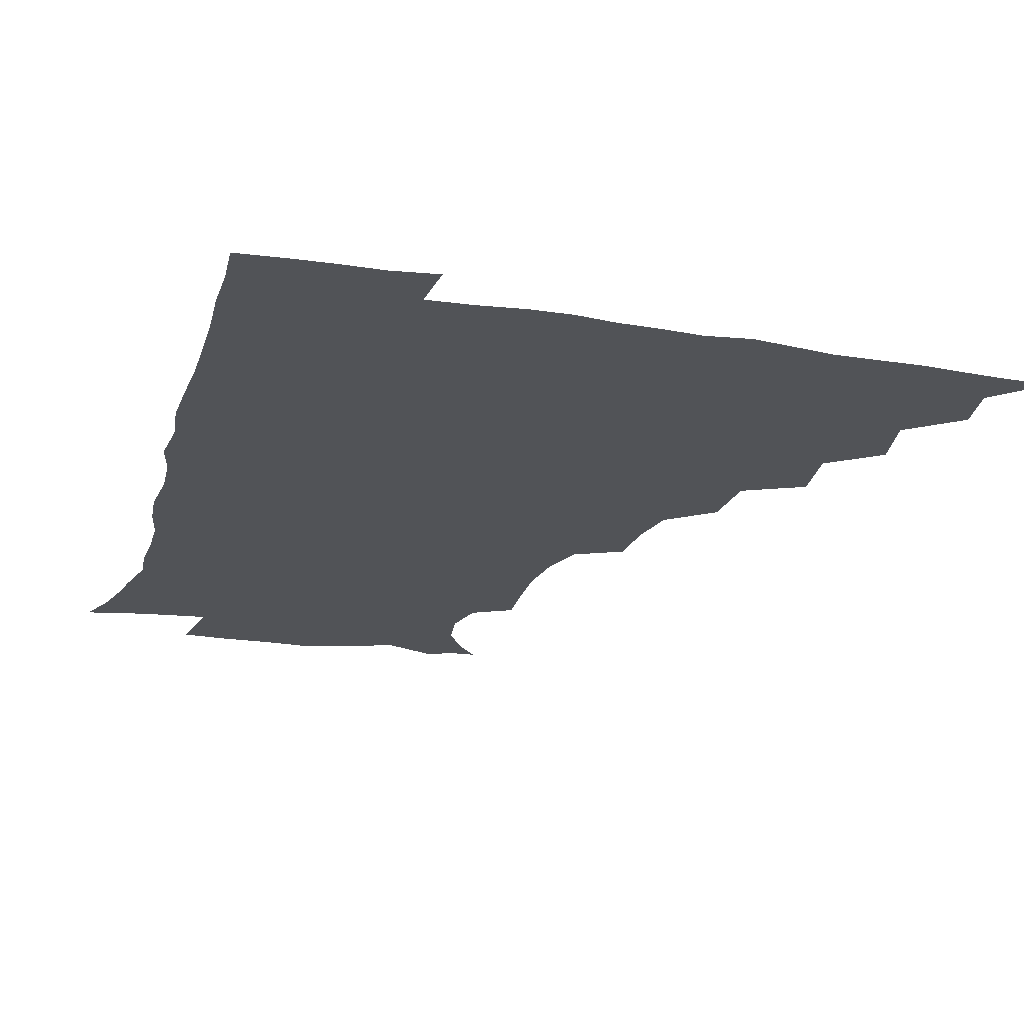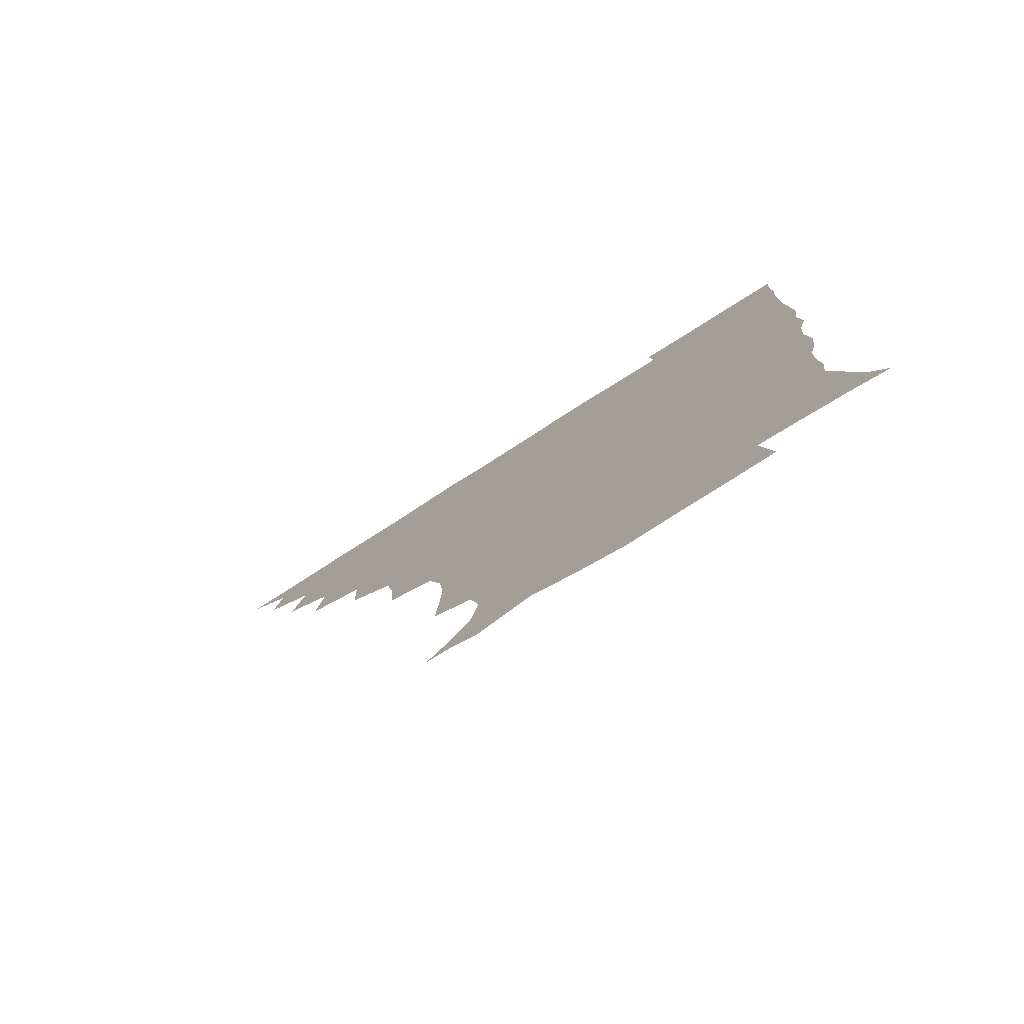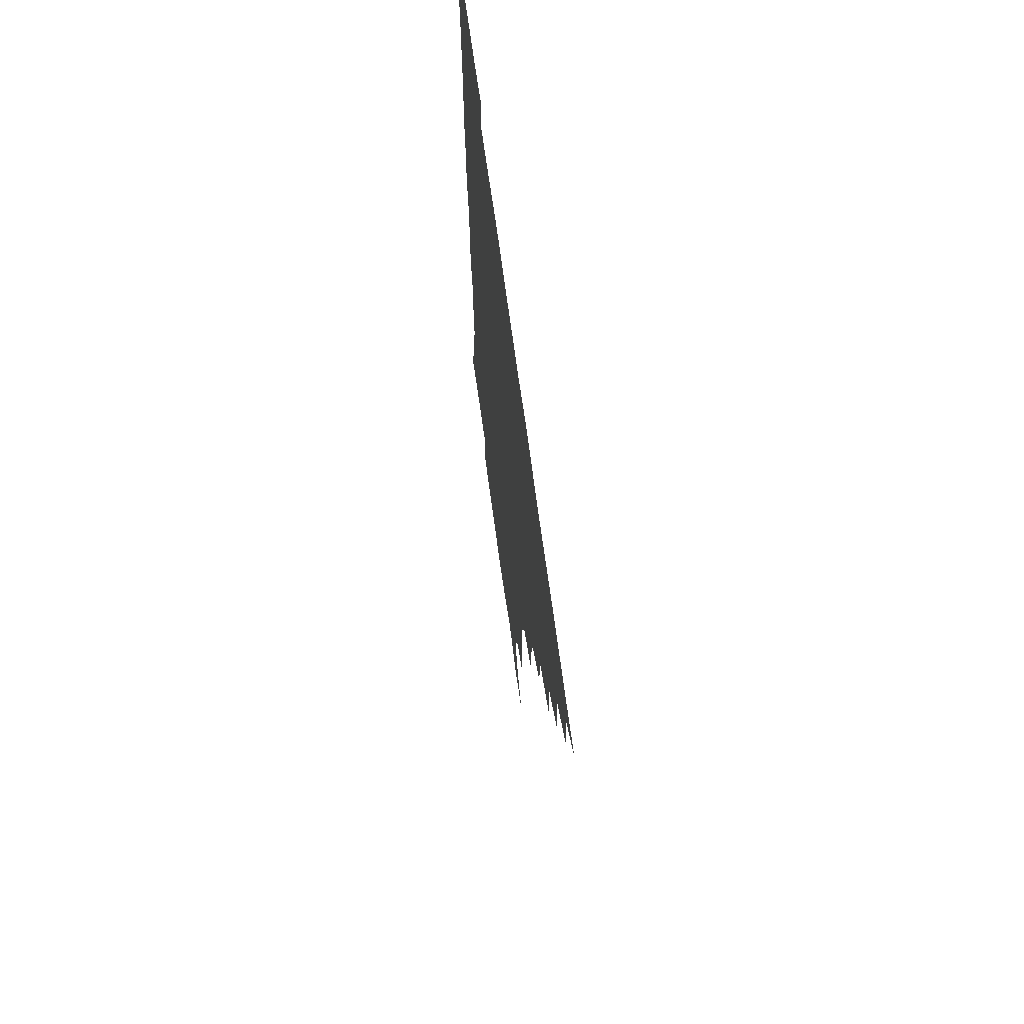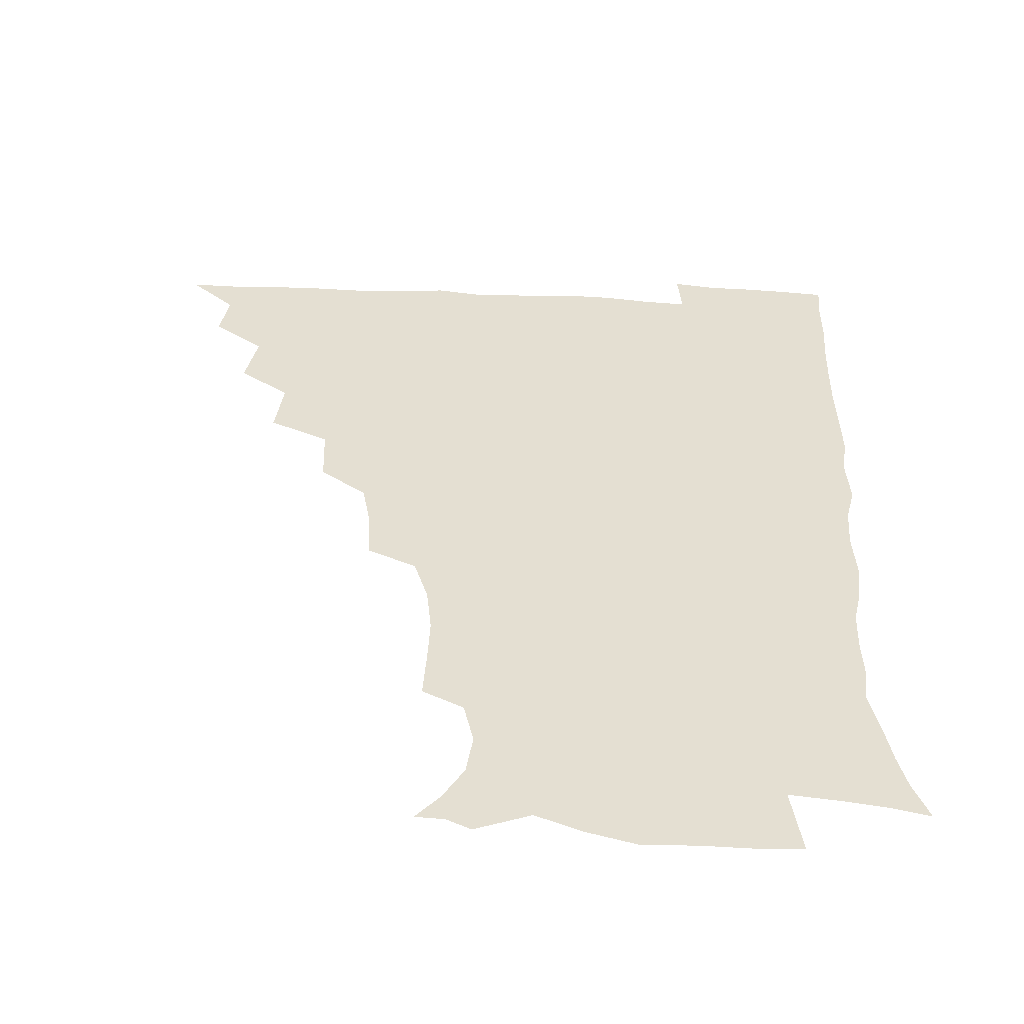
<metadata>
{"format":"obj","ext":"obj","renderer":"f3d","projection":"perspective","resolution":1024,"background":"white","views":[{"elev":-21.7,"azim":163.6,"up":"+Z"},{"elev":-79.7,"azim":32.4,"up":"+Y"},{"elev":69.5,"azim":-97.7,"up":"+Y"},{"elev":-53.8,"azim":-2.9,"up":"+Y"}]}
</metadata>
<code>
v 450.8 495.3 0
v 464 462.4 0
v 466.9 479.7 0
v 466.9 495.1 0
v 477.7 427.4 0
v 481.9 448.1 0
v 482.4 464.5 0
v 482.6 479.9 0
v 482 495.8 0
v 492.6 392.5 0
v 495.4 414 0
v 497.6 433.3 0
v 498.6 449.8 0
v 498.6 465.3 0
v 497.7 480.6 0
v 496.9 496.7 0
v 514.3 360.5 0
v 513.5 382.5 0
v 513.8 402.6 0
v 514.8 421 0
v 515.3 436.9 0
v 514.3 451 0
v 513.5 465.7 0
v 512.9 480.6 0
v 512 496.4 0
v 534.3 312.1 0
v 533.4 330.8 0
v 530.4 347.7 0
v 531.3 372.5 0
v 530.4 389.7 0
v 529.5 405.8 0
v 528.9 420.9 0
v 529.3 436.5 0
v 529.1 451.4 0
v 528.6 466 0
v 527.7 480.9 0
v 527 496.1 0
v 556 234.9 0
v 557.3 253.4 0
v 558 270.3 0
v 556.2 287.6 0
v 551.2 303.9 0
v 548.9 322.6 0
v 547.7 341.4 0
v 546.7 359.6 0
v 545.3 375.4 0
v 545.5 393.4 0
v 545.3 408.5 0
v 545.3 423.5 0
v 544.7 437.6 0
v 545.1 451.8 0
v 543.4 466.6 0
v 542.4 481.4 0
v 541.5 497.8 0
v 555.4 174.1 0
v 564.1 184.2 0
v 571.4 196.8 0
v 573.8 211.7 0
v 570.3 227.2 0
v 569.7 246.9 0
v 569.8 263.9 0
v 569 280.8 0
v 566.5 296 0
v 563.6 311.3 0
v 562.4 329.5 0
v 561.4 346.1 0
v 561.1 364.1 0
v 560 378.7 0
v 559.5 394 0
v 560 410.1 0
v 559.8 424.4 0
v 559.8 438.6 0
v 558.9 452.5 0
v 557.8 467.1 0
v 557 481.9 0
v 555.6 499.4 0
v 565.4 173.5 0
v 576.7 187.9 0
v 583.2 205.3 0
v 583.6 221.8 0
v 582.6 238.4 0
v 581.5 253.1 0
v 581.4 269.9 0
v 580.6 287.6 0
v 579.1 303.5 0
v 577 316.9 0
v 575.7 333.1 0
v 575.6 350.9 0
v 574.7 365.5 0
v 574.6 381.8 0
v 574.6 396.7 0
v 574.3 411 0
v 574.4 425.5 0
v 574 438.8 0
v 573.6 452.5 0
v 572.7 467 0
v 571.7 482.1 0
v 571.3 497.2 0
v 573.9 169.4 0
v 589.3 191.1 0
v 594.4 209.8 0
v 595.2 228.4 0
v 594.5 243.6 0
v 594 259.9 0
v 594.3 275.8 0
v 592.6 290.3 0
v 591.2 305.4 0
v 590.6 322.3 0
v 589.9 337.5 0
v 589.2 352.2 0
v 588.7 366.8 0
v 588.3 380.7 0
v 588.3 396.2 0
v 588.4 411.1 0
v 588.2 424.7 0
v 588.3 438.9 0
v 588 452.7 0
v 587.4 466.9 0
v 586.7 481.4 0
v 585.5 498 0
v 593.2 176.9 0
v 603.9 196.2 0
v 607 214.3 0
v 607 229.1 0
v 606.4 244.7 0
v 605.9 258.6 0
v 605.9 279.1 0
v 605.1 293.9 0
v 604.6 308 0
v 603.6 322.7 0
v 603 337.9 0
v 602.8 353.1 0
v 602.7 368.2 0
v 602.9 383.6 0
v 602.5 396.9 0
v 602.8 412.1 0
v 602.6 425.2 0
v 602.5 438.9 0
v 602.6 452.8 0
v 602.1 467 0
v 601 482.3 0
v 599.8 498.2 0
v 609.2 170.2 0
v 616.8 195.2 0
v 619 214.9 0
v 619.3 232.9 0
v 618.9 245.3 0
v 618.6 261.6 0
v 617.9 280.2 0
v 617.6 293.6 0
v 617.2 310.4 0
v 617.1 325 0
v 616.5 338.9 0
v 616.6 353.6 0
v 616.4 369.3 0
v 616.4 384 0
v 616.5 397.3 0
v 616.6 411.5 0
v 617.1 426 0
v 617.1 439.3 0
v 617.1 453 0
v 616.9 466.8 0
v 616 481.4 0
v 613.8 499.6 0
v 626.7 165.2 0
v 630.5 195.2 0
v 631.5 218.5 0
v 631.7 233 0
v 631.5 249.5 0
v 631.8 262.6 0
v 630.5 279.4 0
v 630.4 293.9 0
v 630 309.6 0
v 630 325.3 0
v 630 337.1 0
v 629.8 355.2 0
v 629.9 369.4 0
v 630.1 383.1 0
v 630.3 397.8 0
v 630.6 411.9 0
v 630.9 425.8 0
v 631.3 439.7 0
v 631.7 453.1 0
v 631.3 467 0
v 630.2 482.8 0
v 628.3 499.3 0
v 645.4 165.9 0
v 645.1 196 0
v 644.7 214.4 0
v 644.2 233 0
v 643.8 247.6 0
v 643.6 266.9 0
v 643.6 280.3 0
v 643.3 294.5 0
v 643 309.1 0
v 642.7 325.3 0
v 643.3 338.7 0
v 643.3 354.5 0
v 643.4 368.7 0
v 643.7 382.9 0
v 643.8 398 0
v 644.3 411.9 0
v 644.7 426.2 0
v 645.2 439.6 0
v 645.8 453.3 0
v 645.7 467.4 0
v 645.8 481.8 0
v 644.5 497.4 0
v 663.4 165.4 0
v 660.1 193.1 0
v 657.8 213.8 0
v 656.7 231.8 0
v 656.5 247.6 0
v 656.3 263.1 0
v 655.8 279.5 0
v 656 293.7 0
v 656 308.3 0
v 655.9 323.4 0
v 657.1 335.7 0
v 656.3 353.5 0
v 656.8 367.7 0
v 657.3 381.8 0
v 658 395.8 0
v 658 411.3 0
v 658.7 425.1 0
v 659.4 438.5 0
v 659.9 453.8 0
v 660.3 467.3 0
v 660.9 481.3 0
v 660.3 496.6 0
v 658.9 513.8 0
v 679.4 166 0
v 675.8 190.7 0
v 672.3 210 0
v 669.9 228.5 0
v 668.9 245.2 0
v 668.1 262.2 0
v 668.1 277.5 0
v 668.2 292.6 0
v 668.7 306.7 0
v 669.3 320.7 0
v 669.8 335.7 0
v 669.8 351 0
v 670.6 365.2 0
v 671.4 379.2 0
v 671.3 395.4 0
v 671.9 409.6 0
v 672.2 424.8 0
v 673.2 438.4 0
v 673.6 453.3 0
v 674.5 467 0
v 675.2 481.1 0
v 675.7 495.2 0
v 674.8 511.7 0
v 693.4 188.6 0
v 686.6 207.8 0
v 682.9 226 0
v 681.5 241.8 0
v 681.1 257 0
v 680.7 273.1 0
v 680.8 288.5 0
v 681.5 302.9 0
v 682.3 317.3 0
v 682.9 332.2 0
v 683.6 346.9 0
v 684.2 362 0
v 684.5 377.7 0
v 684.4 393.7 0
v 685.6 407.8 0
v 686.4 422.4 0
v 687.2 436.9 0
v 687.3 452.8 0
v 688.7 466.5 0
v 689.5 480.7 0
v 690.1 494.8 0
v 689.8 511.6 0
v 708.6 186.3 0
v 701.1 204 0
v 697.2 220.3 0
v 694.9 235.8 0
v 694.1 250.5 0
v 693.2 267.1 0
v 694.1 281.2 0
v 694.1 297.4 0
v 695.9 311.1 0
v 696.6 326.3 0
v 696.2 343 0
v 698.1 356.8 0
v 698.8 372.4 0
v 700.1 387.1 0
v 699.7 404.1 0
v 700.2 419.6 0
v 701 435.1 0
v 702.3 450 0
v 702.5 465.9 0
v 704.1 479.9 0
v 704.3 494.3 0
v 704.9 510.9 0
v 722.2 183 0
v 716.8 197.2 0
v 713.7 210.2 0
v 711.3 223.9 0
v 707.8 240.7 0
v 709.4 252.9 0
v 709 268.7 0
v 709.5 284.2 0
v 712.5 297.4 0
v 714 312.2 0
v 713 330.3 0
v 714.2 346 0
v 717.5 359.8 0
v 716.4 377.9 0
v 718.5 392.8 0
v 718.3 410 0
v 717.7 427.8 0
v 718 445.3 0
v 718.5 462.5 0
v 719.6 478.4 0
v 719.6 494.3 0
v 720.8 509.7 0
f 3 4 1
f 6 7 2
f 2 7 3
f 7 8 3
f 3 8 4
f 8 9 4
f 11 12 5
f 5 12 6
f 12 13 6
f 6 13 7
f 13 14 7
f 7 14 8
f 14 15 8
f 8 15 9
f 15 16 9
f 18 19 10
f 10 19 11
f 19 20 11
f 11 20 12
f 20 21 12
f 12 21 13
f 21 22 13
f 13 22 14
f 22 23 14
f 14 23 15
f 23 24 15
f 15 24 16
f 24 25 16
f 28 29 17
f 17 29 18
f 29 30 18
f 18 30 19
f 30 31 19
f 19 31 20
f 31 32 20
f 20 32 21
f 32 33 21
f 21 33 22
f 33 34 22
f 22 34 23
f 34 35 23
f 23 35 24
f 35 36 24
f 24 36 25
f 36 37 25
f 42 43 26
f 26 43 27
f 43 44 27
f 27 44 28
f 44 45 28
f 28 45 29
f 45 46 29
f 29 46 30
f 46 47 30
f 30 47 31
f 47 48 31
f 31 48 32
f 48 49 32
f 32 49 33
f 49 50 33
f 33 50 34
f 50 51 34
f 34 51 35
f 51 52 35
f 35 52 36
f 52 53 36
f 36 53 37
f 53 54 37
f 59 60 38
f 38 60 39
f 60 61 39
f 39 61 40
f 61 62 40
f 40 62 41
f 62 63 41
f 41 63 42
f 63 64 42
f 42 64 43
f 64 65 43
f 43 65 44
f 65 66 44
f 44 66 45
f 66 67 45
f 45 67 46
f 67 68 46
f 46 68 47
f 68 69 47
f 47 69 48
f 69 70 48
f 48 70 49
f 70 71 49
f 49 71 50
f 71 72 50
f 50 72 51
f 72 73 51
f 51 73 52
f 73 74 52
f 52 74 53
f 74 75 53
f 53 75 54
f 75 76 54
f 55 77 56
f 77 78 56
f 56 78 57
f 78 79 57
f 57 79 58
f 79 80 58
f 58 80 59
f 80 81 59
f 59 81 60
f 81 82 60
f 60 82 61
f 82 83 61
f 61 83 62
f 83 84 62
f 62 84 63
f 84 85 63
f 63 85 64
f 85 86 64
f 64 86 65
f 86 87 65
f 65 87 66
f 87 88 66
f 66 88 67
f 88 89 67
f 67 89 68
f 89 90 68
f 68 90 69
f 90 91 69
f 69 91 70
f 91 92 70
f 70 92 71
f 92 93 71
f 71 93 72
f 93 94 72
f 72 94 73
f 94 95 73
f 73 95 74
f 95 96 74
f 74 96 75
f 96 97 75
f 75 97 76
f 97 98 76
f 77 99 78
f 99 100 78
f 78 100 79
f 100 101 79
f 79 101 80
f 101 102 80
f 80 102 81
f 102 103 81
f 81 103 82
f 103 104 82
f 82 104 83
f 104 105 83
f 83 105 84
f 105 106 84
f 84 106 85
f 106 107 85
f 85 107 86
f 107 108 86
f 86 108 87
f 108 109 87
f 87 109 88
f 109 110 88
f 88 110 89
f 110 111 89
f 89 111 90
f 111 112 90
f 90 112 91
f 112 113 91
f 91 113 92
f 113 114 92
f 92 114 93
f 114 115 93
f 93 115 94
f 115 116 94
f 94 116 95
f 116 117 95
f 95 117 96
f 117 118 96
f 96 118 97
f 118 119 97
f 97 119 98
f 119 120 98
f 99 121 100
f 121 122 100
f 100 122 101
f 122 123 101
f 101 123 102
f 123 124 102
f 102 124 103
f 124 125 103
f 103 125 104
f 125 126 104
f 104 126 105
f 126 127 105
f 105 127 106
f 127 128 106
f 106 128 107
f 128 129 107
f 107 129 108
f 129 130 108
f 108 130 109
f 130 131 109
f 109 131 110
f 131 132 110
f 110 132 111
f 132 133 111
f 111 133 112
f 133 134 112
f 112 134 113
f 134 135 113
f 113 135 114
f 135 136 114
f 114 136 115
f 136 137 115
f 115 137 116
f 137 138 116
f 116 138 117
f 138 139 117
f 117 139 118
f 139 140 118
f 118 140 119
f 140 141 119
f 119 141 120
f 141 142 120
f 121 143 122
f 143 144 122
f 122 144 123
f 144 145 123
f 123 145 124
f 145 146 124
f 124 146 125
f 146 147 125
f 125 147 126
f 147 148 126
f 126 148 127
f 148 149 127
f 127 149 128
f 149 150 128
f 128 150 129
f 150 151 129
f 129 151 130
f 151 152 130
f 130 152 131
f 152 153 131
f 131 153 132
f 153 154 132
f 132 154 133
f 154 155 133
f 133 155 134
f 155 156 134
f 134 156 135
f 156 157 135
f 135 157 136
f 157 158 136
f 136 158 137
f 158 159 137
f 137 159 138
f 159 160 138
f 138 160 139
f 160 161 139
f 139 161 140
f 161 162 140
f 140 162 141
f 162 163 141
f 141 163 142
f 163 164 142
f 143 165 144
f 165 166 144
f 144 166 145
f 166 167 145
f 145 167 146
f 167 168 146
f 146 168 147
f 168 169 147
f 147 169 148
f 169 170 148
f 148 170 149
f 170 171 149
f 149 171 150
f 171 172 150
f 150 172 151
f 172 173 151
f 151 173 152
f 173 174 152
f 152 174 153
f 174 175 153
f 153 175 154
f 175 176 154
f 154 176 155
f 176 177 155
f 155 177 156
f 177 178 156
f 156 178 157
f 178 179 157
f 157 179 158
f 179 180 158
f 158 180 159
f 180 181 159
f 159 181 160
f 181 182 160
f 160 182 161
f 182 183 161
f 161 183 162
f 183 184 162
f 162 184 163
f 184 185 163
f 163 185 164
f 185 186 164
f 165 187 166
f 187 188 166
f 166 188 167
f 188 189 167
f 167 189 168
f 189 190 168
f 168 190 169
f 190 191 169
f 169 191 170
f 191 192 170
f 170 192 171
f 192 193 171
f 171 193 172
f 193 194 172
f 172 194 173
f 194 195 173
f 173 195 174
f 195 196 174
f 174 196 175
f 196 197 175
f 175 197 176
f 197 198 176
f 176 198 177
f 198 199 177
f 177 199 178
f 199 200 178
f 178 200 179
f 200 201 179
f 179 201 180
f 201 202 180
f 180 202 181
f 202 203 181
f 181 203 182
f 203 204 182
f 182 204 183
f 204 205 183
f 183 205 184
f 205 206 184
f 184 206 185
f 206 207 185
f 185 207 186
f 207 208 186
f 187 209 188
f 209 210 188
f 188 210 189
f 210 211 189
f 189 211 190
f 211 212 190
f 190 212 191
f 212 213 191
f 191 213 192
f 213 214 192
f 192 214 193
f 214 215 193
f 193 215 194
f 215 216 194
f 194 216 195
f 216 217 195
f 195 217 196
f 217 218 196
f 196 218 197
f 218 219 197
f 197 219 198
f 219 220 198
f 198 220 199
f 220 221 199
f 199 221 200
f 221 222 200
f 200 222 201
f 222 223 201
f 201 223 202
f 223 224 202
f 202 224 203
f 224 225 203
f 203 225 204
f 225 226 204
f 204 226 205
f 226 227 205
f 205 227 206
f 227 228 206
f 206 228 207
f 228 229 207
f 207 229 208
f 229 230 208
f 209 232 210
f 232 233 210
f 210 233 211
f 233 234 211
f 211 234 212
f 234 235 212
f 212 235 213
f 235 236 213
f 213 236 214
f 236 237 214
f 214 237 215
f 237 238 215
f 215 238 216
f 238 239 216
f 216 239 217
f 239 240 217
f 217 240 218
f 240 241 218
f 218 241 219
f 241 242 219
f 219 242 220
f 242 243 220
f 220 243 221
f 243 244 221
f 221 244 222
f 244 245 222
f 222 245 223
f 245 246 223
f 223 246 224
f 246 247 224
f 224 247 225
f 247 248 225
f 225 248 226
f 248 249 226
f 226 249 227
f 249 250 227
f 227 250 228
f 250 251 228
f 228 251 229
f 251 252 229
f 229 252 230
f 252 253 230
f 230 253 231
f 253 254 231
f 233 255 234
f 255 256 234
f 234 256 235
f 256 257 235
f 235 257 236
f 257 258 236
f 236 258 237
f 258 259 237
f 237 259 238
f 259 260 238
f 238 260 239
f 260 261 239
f 239 261 240
f 261 262 240
f 240 262 241
f 262 263 241
f 241 263 242
f 263 264 242
f 242 264 243
f 264 265 243
f 243 265 244
f 265 266 244
f 244 266 245
f 266 267 245
f 245 267 246
f 267 268 246
f 246 268 247
f 268 269 247
f 247 269 248
f 269 270 248
f 248 270 249
f 270 271 249
f 249 271 250
f 271 272 250
f 250 272 251
f 272 273 251
f 251 273 252
f 273 274 252
f 252 274 253
f 274 275 253
f 253 275 254
f 275 276 254
f 255 277 256
f 277 278 256
f 256 278 257
f 278 279 257
f 257 279 258
f 279 280 258
f 258 280 259
f 280 281 259
f 259 281 260
f 281 282 260
f 260 282 261
f 282 283 261
f 261 283 262
f 283 284 262
f 262 284 263
f 284 285 263
f 263 285 264
f 285 286 264
f 264 286 265
f 286 287 265
f 265 287 266
f 287 288 266
f 266 288 267
f 288 289 267
f 267 289 268
f 289 290 268
f 268 290 269
f 290 291 269
f 269 291 270
f 291 292 270
f 270 292 271
f 292 293 271
f 271 293 272
f 293 294 272
f 272 294 273
f 294 295 273
f 273 295 274
f 295 296 274
f 274 296 275
f 296 297 275
f 275 297 276
f 297 298 276
f 277 299 278
f 299 300 278
f 278 300 279
f 300 301 279
f 279 301 280
f 301 302 280
f 280 302 281
f 302 303 281
f 281 303 282
f 303 304 282
f 282 304 283
f 304 305 283
f 283 305 284
f 305 306 284
f 284 306 285
f 306 307 285
f 285 307 286
f 307 308 286
f 286 308 287
f 308 309 287
f 287 309 288
f 309 310 288
f 288 310 289
f 310 311 289
f 289 311 290
f 311 312 290
f 290 312 291
f 312 313 291
f 291 313 292
f 313 314 292
f 292 314 293
f 314 315 293
f 293 315 294
f 315 316 294
f 294 316 295
f 316 317 295
f 295 317 296
f 317 318 296
f 296 318 297
f 318 319 297
f 297 319 298
f 319 320 298

</code>
